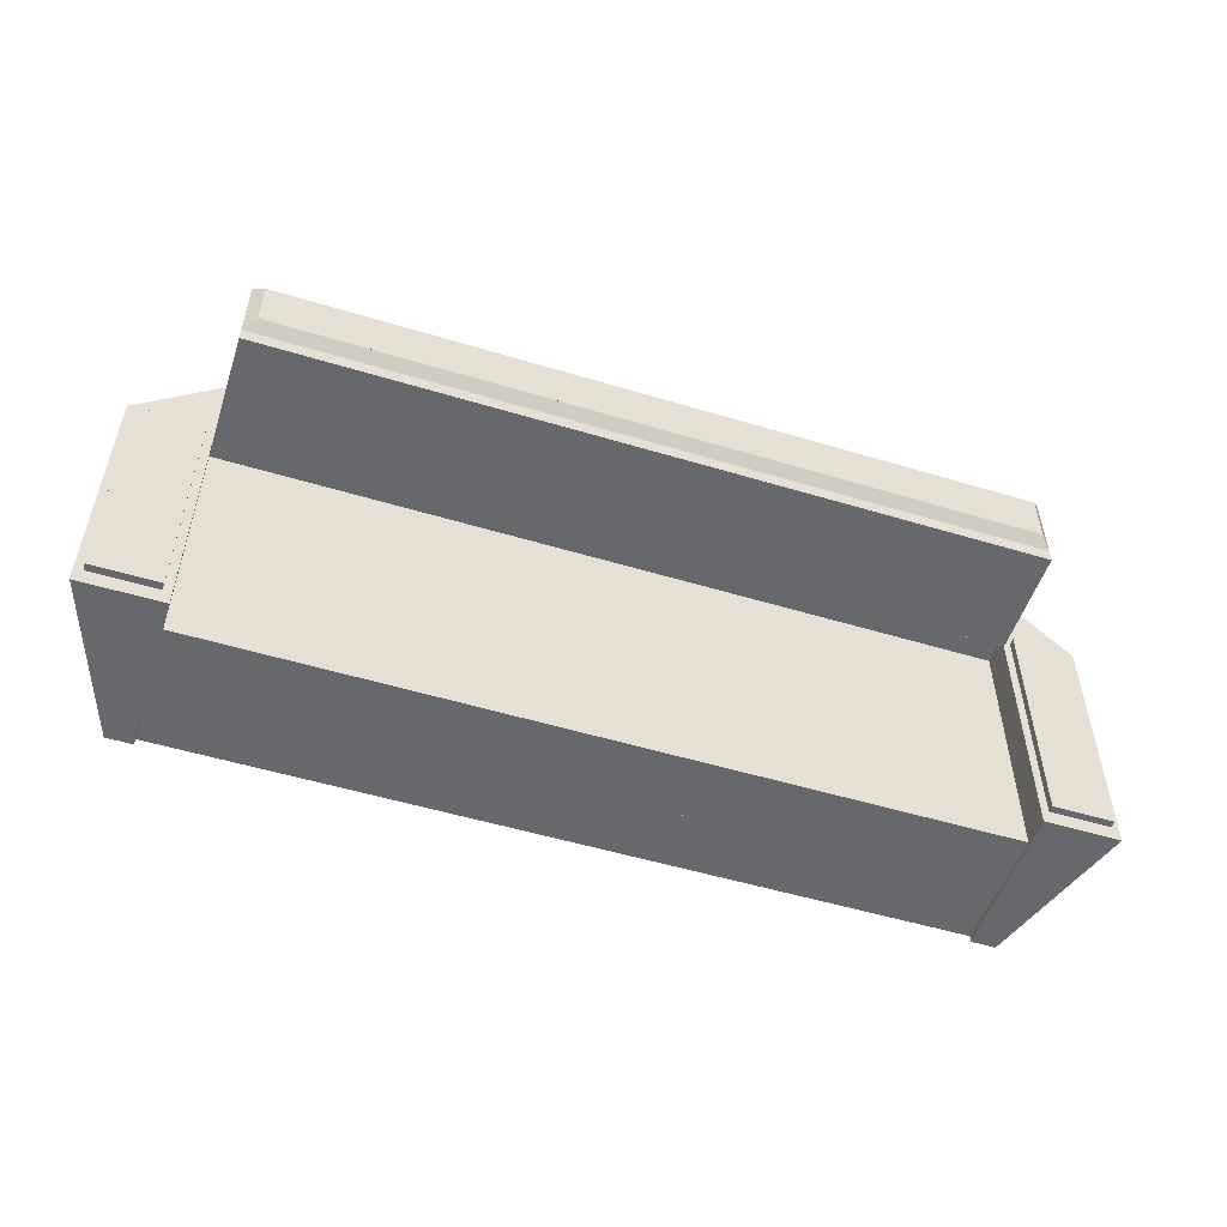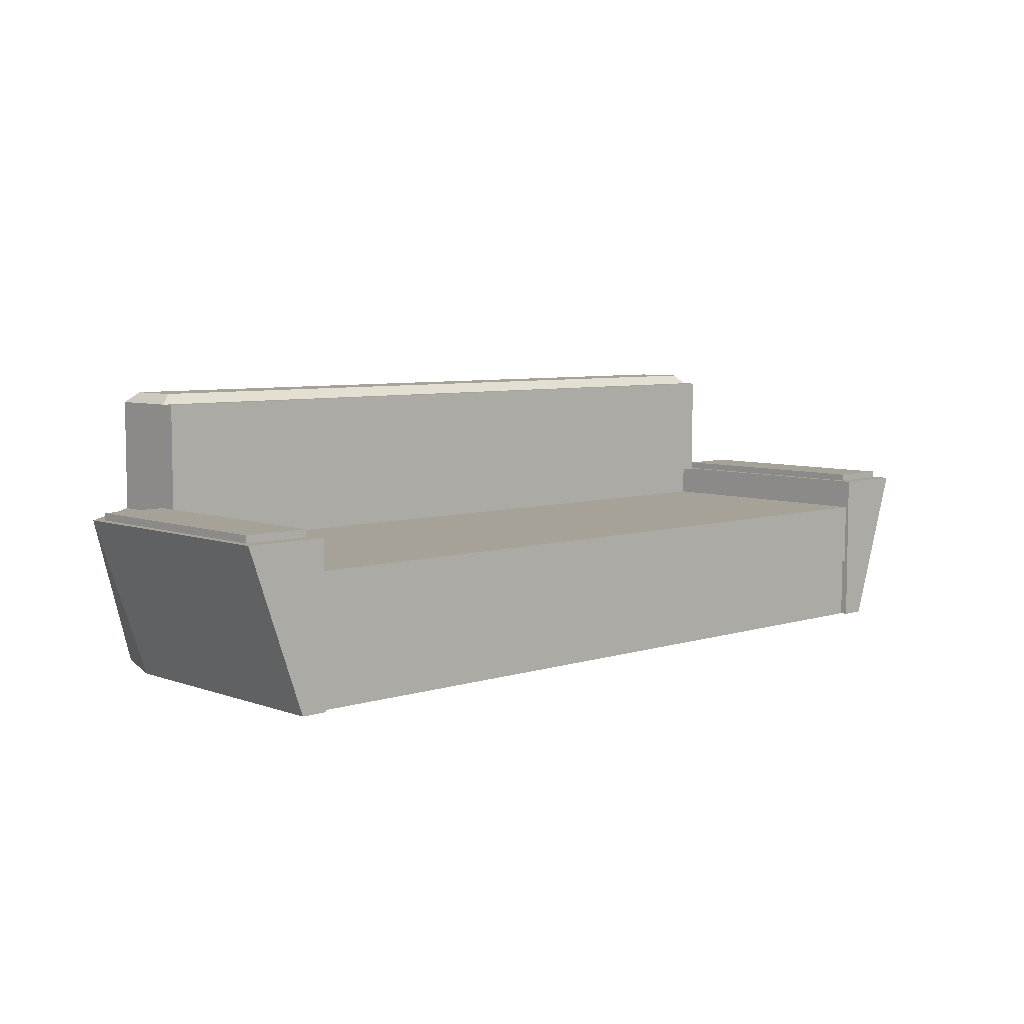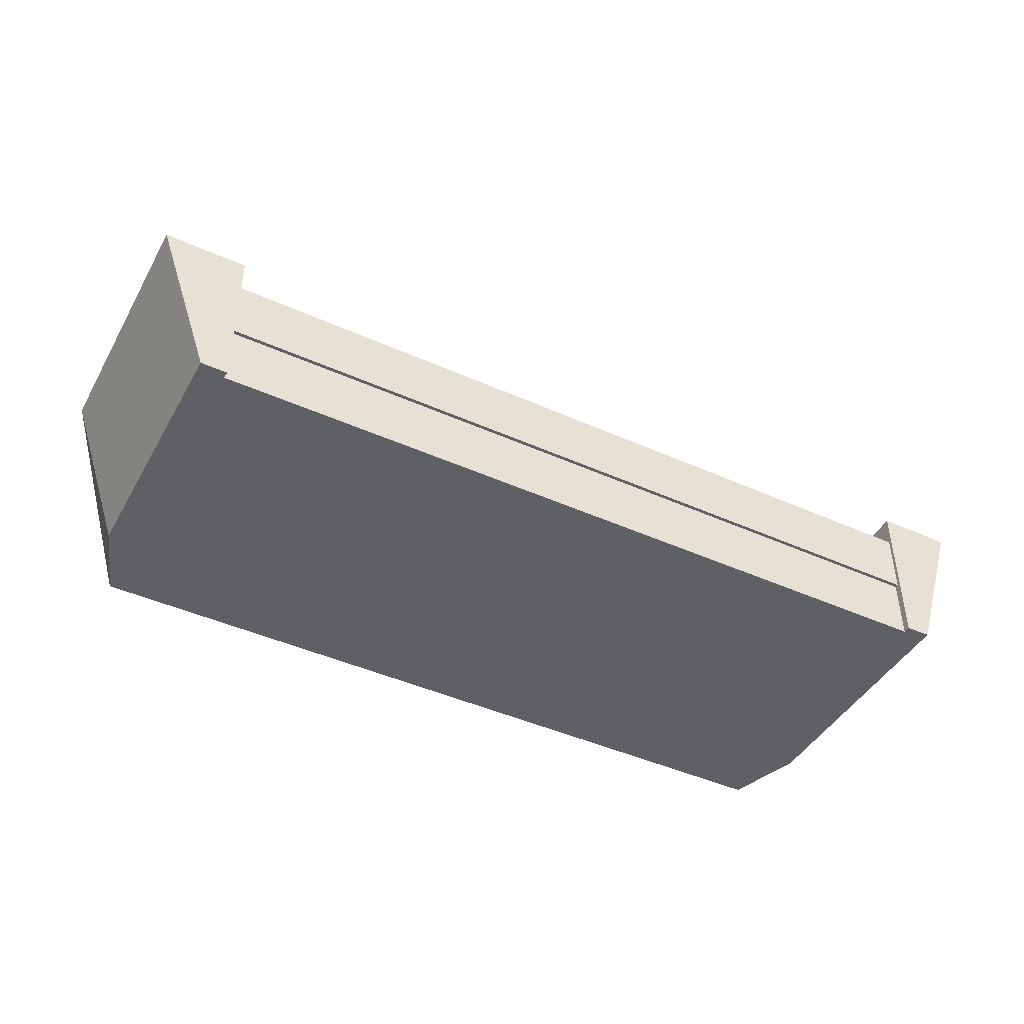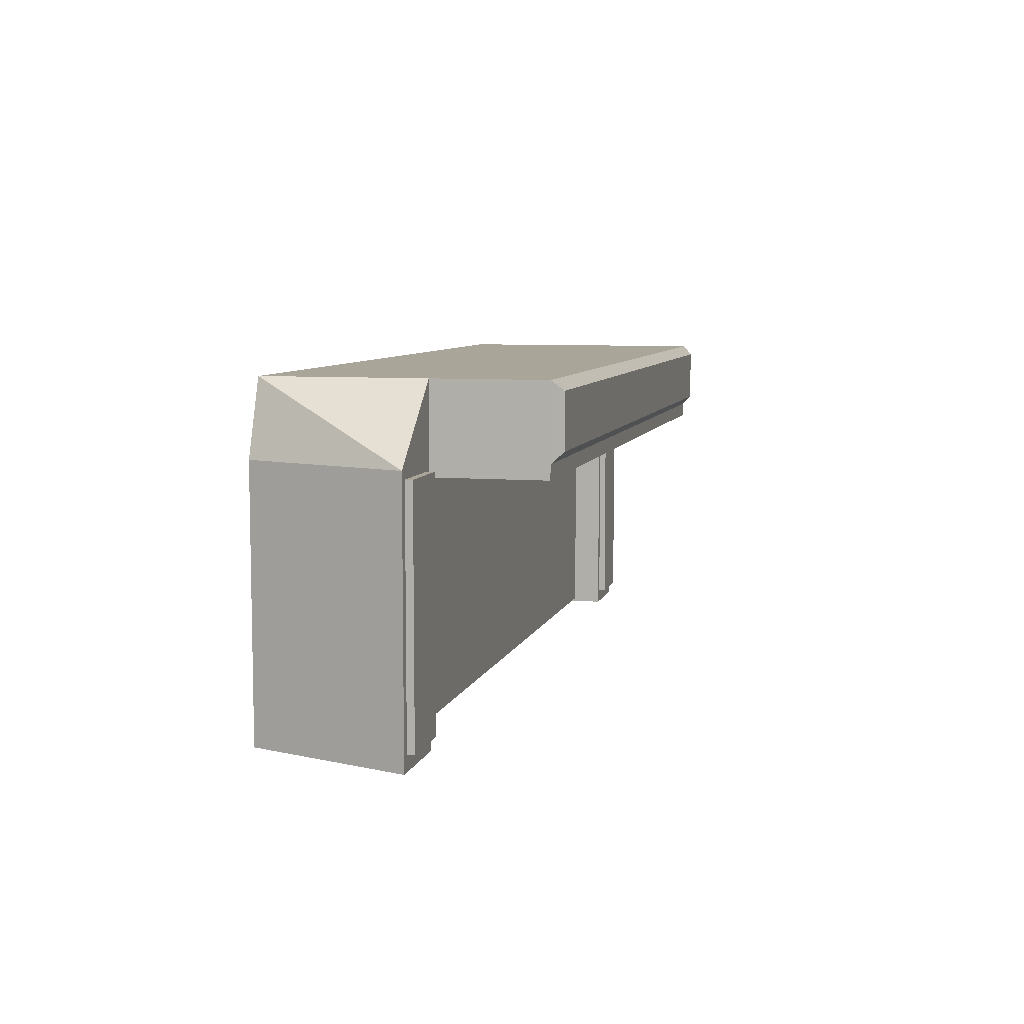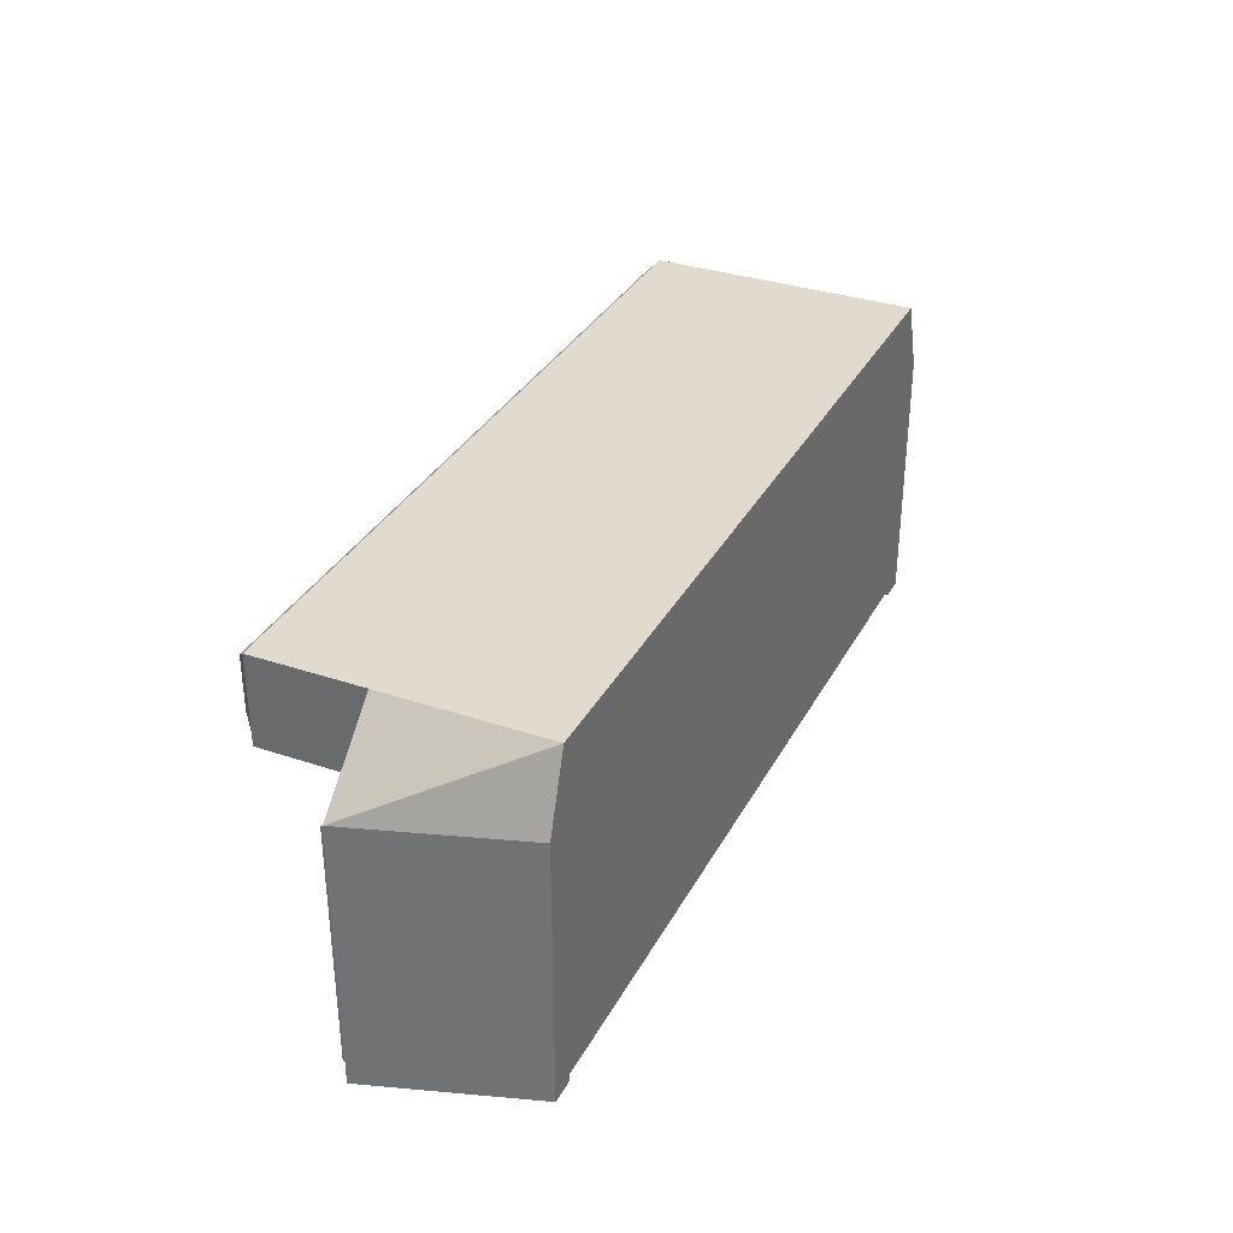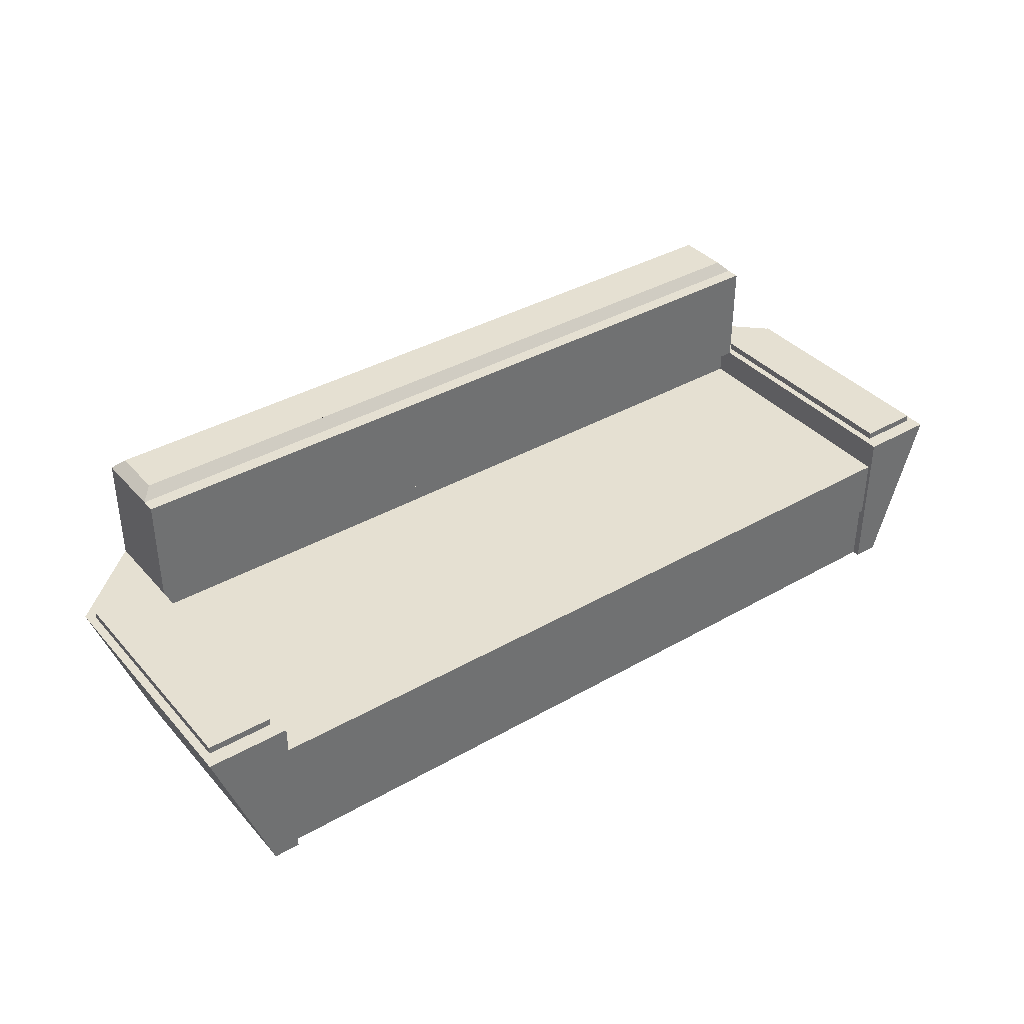
<metadata>
{"format":"obj","ext":"obj","renderer":"f3d","projection":"perspective","resolution":1024,"background":"white","views":[{"elev":-52.5,"azim":162.0,"up":"+Z"},{"elev":6.4,"azim":137.0,"up":"+Y"},{"elev":-44.2,"azim":152.2,"up":"+Y"},{"elev":7.4,"azim":103.8,"up":"+Z"},{"elev":33.6,"azim":-65.3,"up":"+Z"},{"elev":37.6,"azim":143.8,"up":"+Y"}]}
</metadata>
<code>
v -0.3758 -0.1441 0.1629
v 0.3782 -0.1441 -0.1544
v 0.3782 -0.1441 0.1629
v -0.3758 -0.1441 -0.1544
v 0.3782 -0.1441 -0.1613
v -0.3758 0.01001 0.1629
v -0.4 -0.1441 0.09223
v -0.3758 -0.0819 -0.1544
v 0.4033 -0.1441 -0.1613
v 0.3782 -0.0819 -0.1579
v 0.3782 0.01001 0.1629
v -0.4495 0.01001 0.09223
v -0.3758 -0.1441 -0.1613
v 0.3782 -0.0819 -0.1544
v -0.3758 -0.0819 -0.1579
v 0.4033 -0.1441 0.09223
v 0.3782 0.01001 -0.1613
v -0.3758 0.1159 0.1629
v 0.4572 0.01001 0.09223
v -0.3832 0.01001 0.08483
v -0.4495 0.01001 -0.1613
v -0.4 -0.1441 -0.1613
v 0.001157 -0.0819 -0.1544
v 0.4572 0.01001 -0.1613
v 0.3782 -0.01966 -0.1579
v -0.3758 0.01001 0.09223
v 0.3782 0.1159 0.1629
v 0.4492 0.01001 0.08421
v -0.3832 0.01001 -0.147
v -0.4421 0.01001 0.08483
v -0.3758 -0.0819 -0.1613
v 0.4492 0.01001 -0.1464
v 0.3782 0.01001 0.07843
v -0.3758 0.1159 0.09223
v 0.3074 0.1159 0.1629
v 0.3782 0.01001 0.09223
v 0.3862 0.01001 0.08421
v -0.4421 0.01001 -0.147
v -0.3758 -0.01966 -0.1579
v 0.3862 0.01001 -0.1464
v 0.3782 -0.01966 0.09223
v -0.3666 0.1256 0.1018
v -0.3758 0.01001 0.07843
v -0.3666 0.1256 0.1534
v 0.3782 0.1159 0.09223
v -0.3758 0.01001 -0.1613
v -0.3758 -0.01966 0.09223
v 0.001157 0.1159 0.09223
v 0.3669 0.1256 0.1534
v 0.3669 0.1256 0.1018
v 0.2192 -0.01966 0.09223
v 0.001157 0.01001 0.09223
v -0.1447 0.1256 0.1018
v -0.1102 0.1256 0.1534
v 0.001157 -0.01966 0.09223
v 0.001157 -0.0819 -0.1579
v 0.001157 -0.01966 -0.1579
v -0.3832 0.0169 0.08483
v 0.3862 0.0169 0.08421
v -0.3832 0.0169 -0.147
v -0.4421 0.0169 0.08483
v -0.4421 0.0169 -0.147
v 0.4492 0.0169 -0.1464
v 0.001157 0.01001 0.07843
v -0.3758 0.1159 0.07843
v 0.4492 0.0169 0.08421
v 0.3862 0.0169 -0.1464
v 0.3782 0.1159 0.07843
v 0.001157 0.1159 0.07843
g mesh1_mesh1-geometry
f 1 2 3
f 2 1 4
f 5 3 2
f 1 3 6
f 4 1 7
f 8 2 4
f 9 3 5
f 10 5 2
f 11 6 3
f 12 1 6
f 1 12 7
f 4 7 13
f 2 8 14
f 4 15 8
f 3 9 16
f 17 9 5
f 5 10 17
f 10 2 14
f 18 6 11
f 11 3 19
f 6 20 12
f 21 7 12
f 13 7 22
f 13 15 4
f 14 8 23
f 9 19 16
f 3 16 19
f 9 17 24
f 25 17 10
f 6 18 26
f 27 18 11
f 11 19 28
f 20 6 29
f 12 20 30
f 7 21 22
f 12 30 21
f 21 13 22
f 15 13 31
f 19 9 24
f 17 32 24
f 17 25 33
f 34 26 18
f 26 29 6
f 35 18 27
f 36 27 11
f 24 28 19
f 37 11 28
f 38 21 30
f 13 21 31
f 15 31 39
f 28 24 32
f 40 32 17
f 33 25 41
f 33 36 17
f 34 18 42
f 43 29 26
f 18 35 44
f 27 44 35
f 27 36 45
f 36 11 17
f 40 11 37
f 29 21 38
f 31 21 46
f 46 39 31
f 11 40 17
f 33 41 36
f 47 43 26
f 44 42 18
f 42 48 34
f 46 29 43
f 49 44 27
f 50 27 45
f 29 46 21
f 39 46 43
f 41 51 36
f 39 43 47
f 26 36 47
f 52 36 26
f 48 42 45
f 44 53 42
f 54 44 49
f 27 50 49
f 45 42 50
f 47 36 55
f 55 36 51
f 54 53 44
f 50 42 53
f 49 53 54
f 53 49 50
g mesh1_mesh1-geometry
f 3 2 1
f 4 1 2
f 2 3 5
f 6 3 1
f 7 1 4
f 4 2 8
f 5 3 9
f 2 5 10
f 3 6 11
f 6 1 12
f 7 12 1
f 13 7 4
f 14 8 2
f 8 15 4
f 16 9 3
f 5 9 17
f 17 10 5
f 14 2 10
f 11 6 18
f 19 3 11
f 12 20 6
f 12 7 21
f 22 7 13
f 4 15 13
f 23 8 14
f 15 8 56
f 16 19 9
f 19 16 3
f 24 17 9
f 10 17 25
f 14 10 23
f 26 18 6
f 11 18 27
f 28 19 11
f 29 6 20
f 30 20 12
f 22 21 7
f 21 30 12
f 22 13 21
f 31 13 15
f 23 56 8
f 15 56 39
f 24 9 19
f 24 32 17
f 33 25 17
f 25 57 10
f 56 23 10
f 18 26 34
f 6 29 26
f 27 18 35
f 11 27 36
f 19 28 24
f 28 11 37
f 20 58 29
f 20 30 58
f 30 21 38
f 31 21 13
f 39 31 15
f 57 39 56
f 32 24 28
f 17 32 40
f 41 25 33
f 17 36 33
f 56 10 57
f 25 41 57
f 43 34 26
f 26 45 34
f 34 45 26
f 42 18 34
f 26 29 43
f 44 35 18
f 35 44 27
f 45 36 27
f 17 11 36
f 37 11 40
f 59 28 37
f 60 29 58
f 61 58 30
f 38 21 29
f 38 62 30
f 46 21 31
f 31 39 46
f 57 55 39
f 28 63 32
f 63 40 32
f 17 40 11
f 36 41 33
f 36 45 33
f 64 36 33
f 51 57 41
f 34 43 65
f 26 43 47
f 52 43 26
f 52 45 26
f 26 45 52
f 34 45 48
f 48 45 34
f 18 42 44
f 34 48 42
f 43 29 46
f 27 44 49
f 45 52 36
f 36 52 45
f 45 27 50
f 40 59 37
f 28 59 66
f 60 62 29
f 60 58 62
f 61 62 58
f 61 30 62
f 21 46 29
f 38 29 62
f 43 46 39
f 47 39 55
f 55 57 51
f 63 28 66
f 40 63 67
f 36 51 41
f 68 33 45
f 36 64 52
f 68 64 33
f 43 69 65
f 69 34 65
f 47 43 39
f 47 36 26
f 43 52 64
f 26 36 52
f 45 42 48
f 48 68 45
f 34 69 48
f 42 53 44
f 49 44 54
f 49 50 27
f 50 42 45
f 59 40 67
f 59 63 66
f 55 36 47
f 51 36 55
f 63 59 67
f 64 68 69
f 69 43 64
f 68 48 69
f 44 53 54
f 53 42 50
f 54 53 49
f 50 49 53
g mesh1_mesh1-geometry
f 56 8 15
f 23 10 14
f 8 56 23
f 39 56 15
f 10 57 25
f 10 23 56
f 29 58 20
f 58 30 20
f 56 39 57
f 57 10 56
f 57 41 25
f 26 34 43
f 37 28 59
f 58 29 60
f 30 58 61
f 30 62 38
f 39 55 57
f 32 63 28
f 32 40 63
f 33 45 36
f 33 36 64
f 41 57 51
f 65 43 34
f 26 43 52
f 37 59 40
f 66 59 28
f 29 62 60
f 62 58 60
f 58 62 61
f 62 30 61
f 62 29 38
f 55 39 47
f 51 57 55
f 66 28 63
f 67 63 40
f 45 33 68
f 52 64 36
f 33 64 68
f 65 69 43
f 65 34 69
f 64 52 43
f 45 68 48
f 48 69 34
f 67 40 59
f 66 63 59
f 67 59 63
f 69 68 64
f 64 43 69
f 69 48 68

</code>
